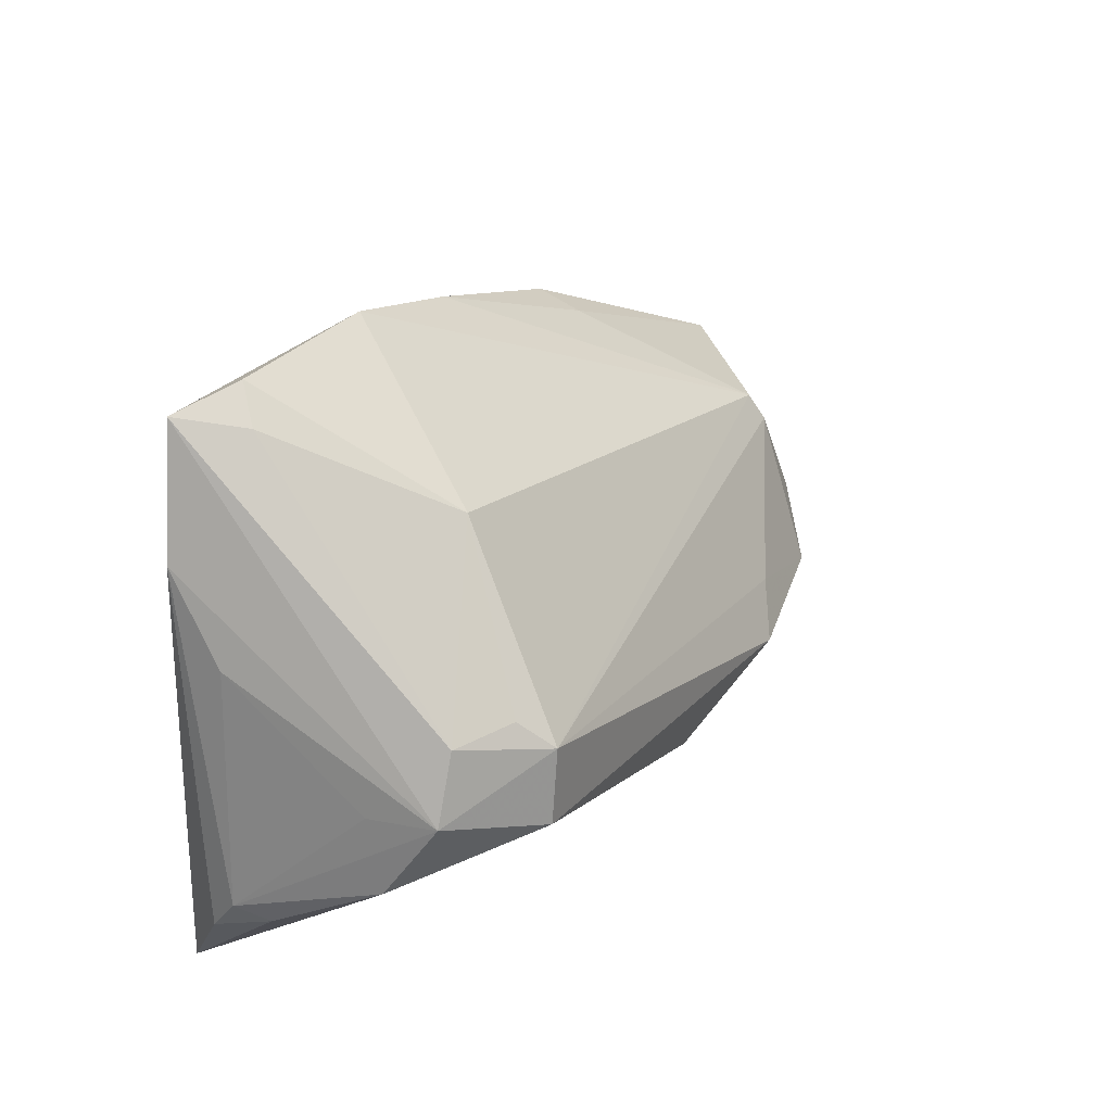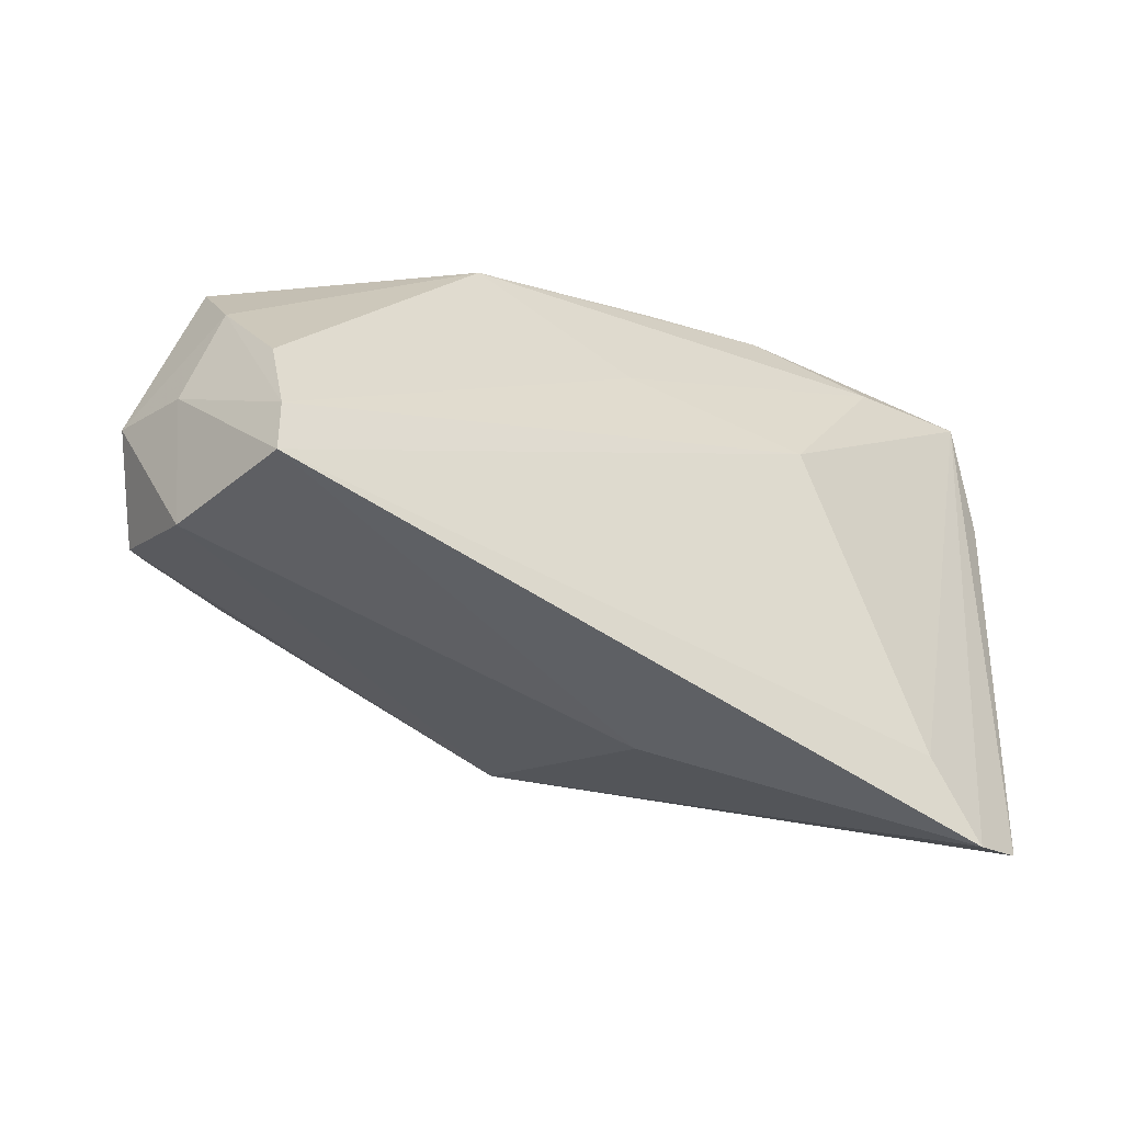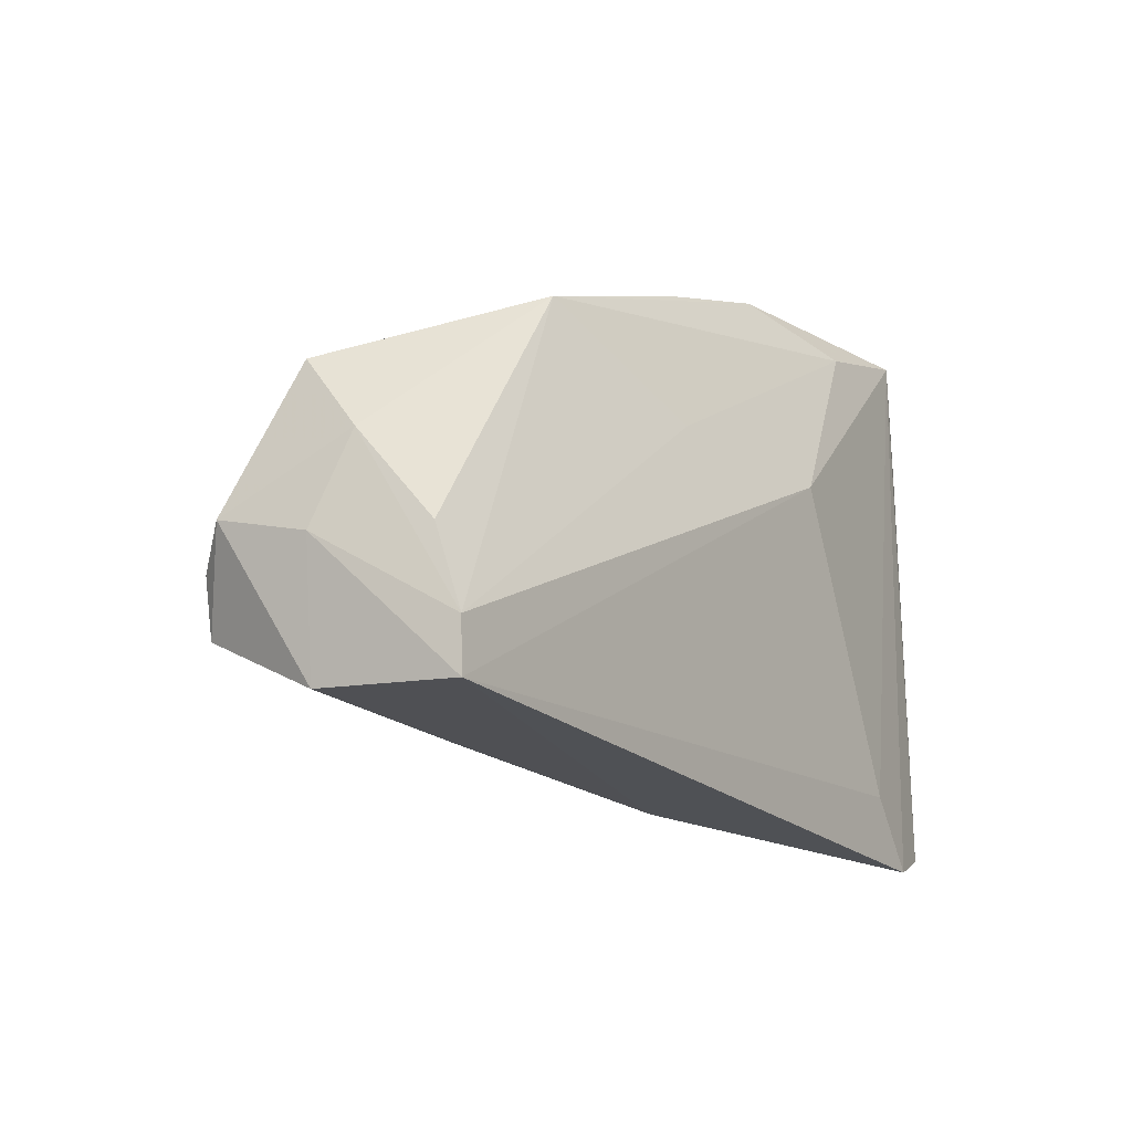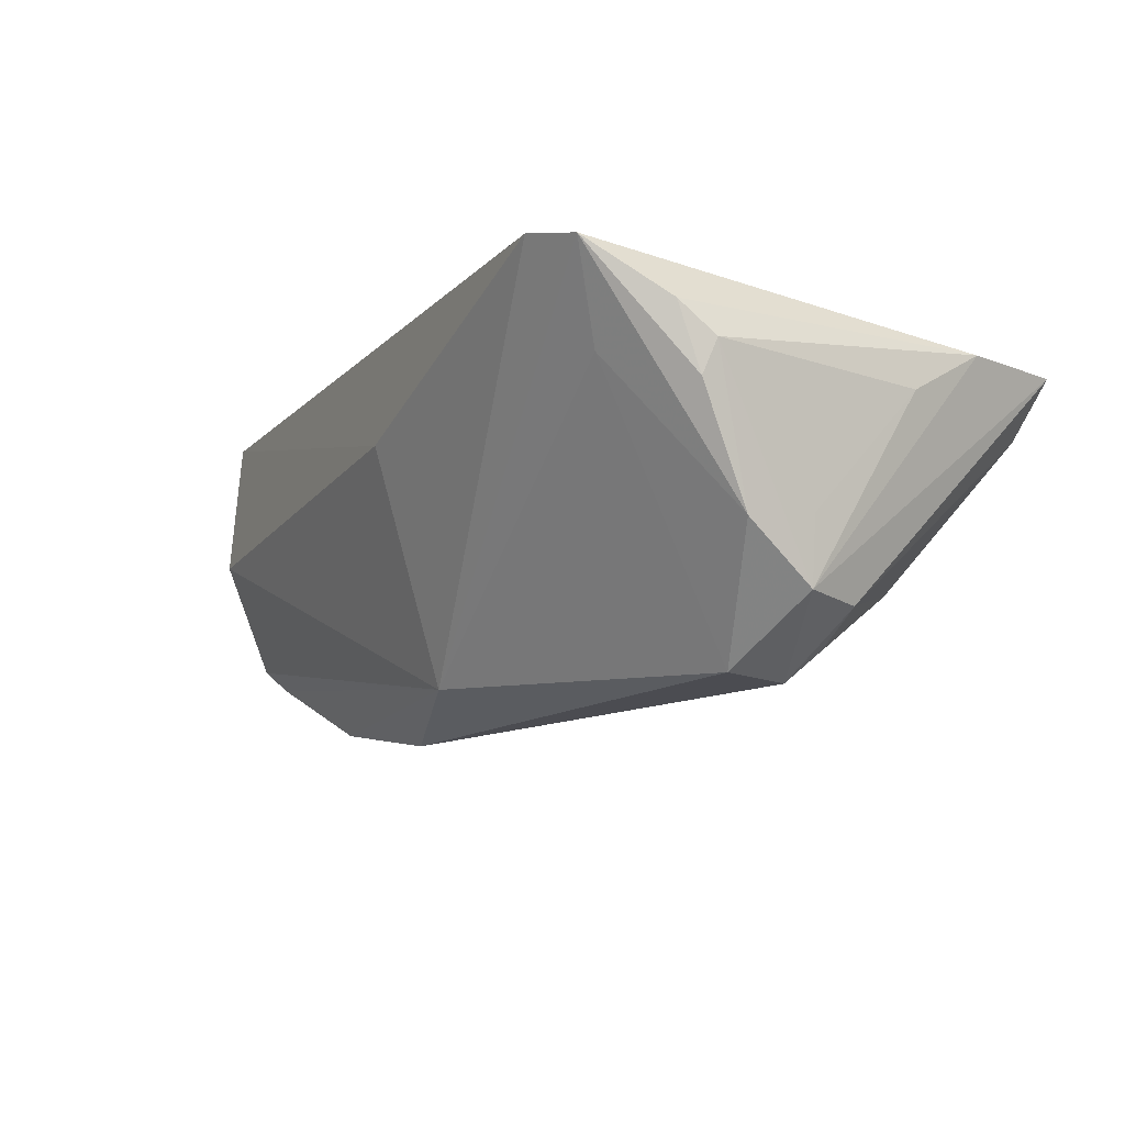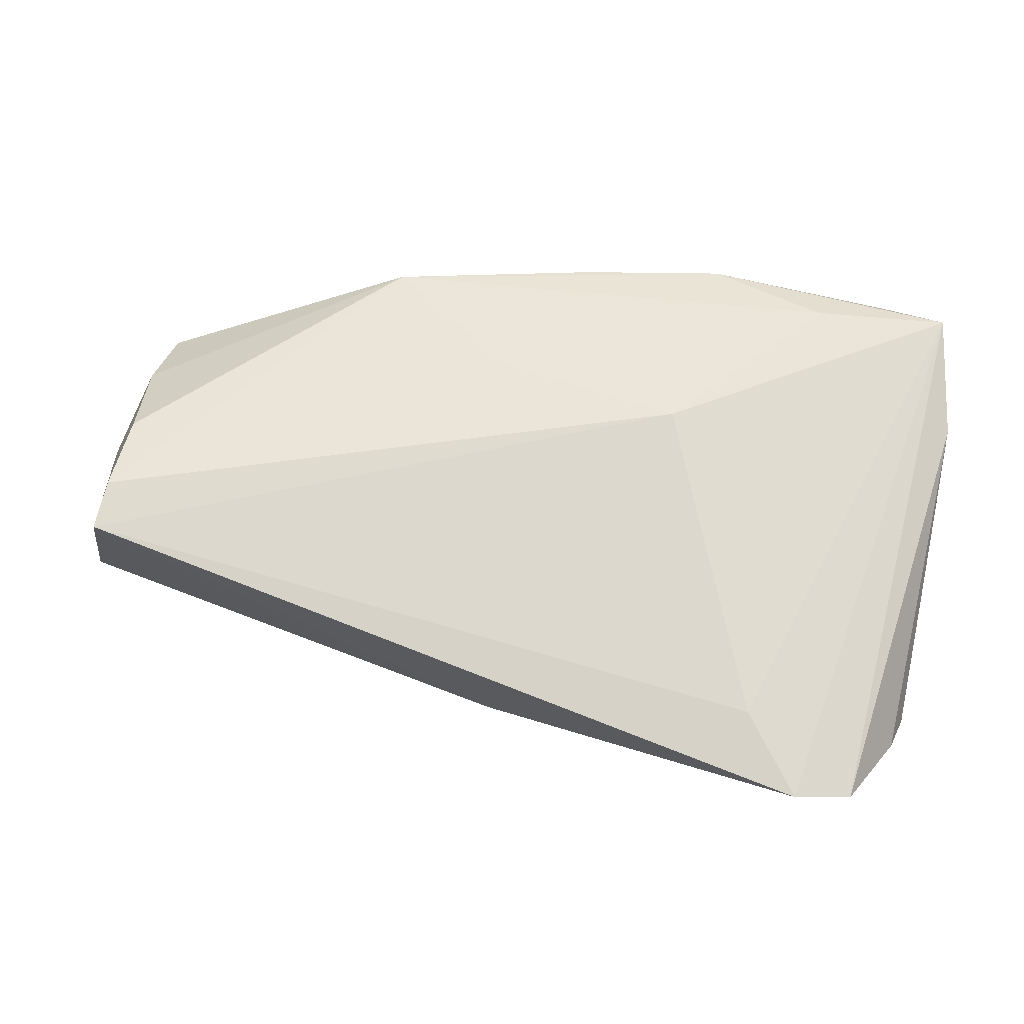
<metadata>
{"format":"obj","ext":"obj","renderer":"f3d","projection":"perspective","resolution":1024,"background":"white","views":[{"elev":24.6,"azim":117.1,"up":"+Y"},{"elev":-35.6,"azim":-34.8,"up":"+Y"},{"elev":-10.1,"azim":-55.0,"up":"+Y"},{"elev":-13.2,"azim":54.4,"up":"+Z"},{"elev":72.1,"azim":12.1,"up":"+Z"}]}
</metadata>
<code>
v 0.05106 -0.02352 0.0103
v -0.02019 -0.0104 -0.02815
v 0.0459 -0.03284 0.01714
v -0.06429 -0.0008662 -0.007999
v 0.05058 -0.004134 -0.01026
v 0.0377 0.00217 -0.02673
v 0.03128 0.03412 0.01452
v -0.05933 0.01648 -0.0003639
v 0.05178 0.02118 0.01242
v 0.05016 -0.01343 -0.01185
v 0.04389 0.03515 0.005937
v 0.04018 0.005699 -0.023
v 0.05223 0.01036 0.006077
v -0.003156 -0.01846 -0.02379
v -0.0578 -0.002466 0.01595
v -0.02788 0.02952 0.009374
v 0.04861 0.03685 0.01332
v 0.05134 -0.02045 0.002099
v -0.009494 0.01675 0.01592
v -0.02488 -0.004279 -0.02535
v -0.05624 -0.01138 -0.01578
v -0.04208 -0.008446 -0.02394
v 0.03852 -0.006875 -0.02649
v 0.01629 0.03936 0.009728
v -0.04962 -0.001372 -0.0183
v -0.05237 -0.00539 -0.01789
v -0.058 -0.01881 0.01972
v 0.03874 -0.03462 0.01893
v -0.06062 -0.01902 0.002308
v -0.04154 0.01422 -0.01541
v -0.001844 0.03597 0.00916
v 0.0496 -0.003875 -0.01864
v 0.03098 -0.02522 0.01972
v 0.0415 -0.02726 0.006202
v -0.002494 -0.02869 0.005771
v 0.05247 -0.01908 0.006456
v 0.01392 0.01293 0.01972
v -0.02775 0.0274 0.003624
v 0.03148 0.02448 -0.01266
v -0.05954 -0.01287 -0.01281
v 0.04706 0.004644 -0.01906
v -0.06103 -0.005883 -0.01244
v -0.06254 -0.002905 0.00299
v 0.04119 0.03936 0.008769
v -0.05972 0.008125 0.006851
v -0.04255 0.01091 -0.01733
v -0.05789 -0.01238 0.01952
f 43 45 4
f 47 45 43
f 4 29 43
f 14 28 35
f 35 29 14
f 32 6 41
f 47 43 27
f 27 43 29
f 28 33 27
f 27 35 28
f 29 35 27
f 27 37 47
f 27 33 37
f 9 32 17
f 32 41 17
f 37 33 17
f 17 33 28
f 47 37 19
f 14 29 40
f 40 21 14
f 40 29 4
f 42 40 4
f 21 40 42
f 4 46 25
f 25 42 4
f 23 6 32
f 23 34 14
f 4 45 8
f 8 46 4
f 30 24 39
f 46 8 30
f 39 6 30
f 30 6 46
f 13 32 9
f 9 36 13
f 12 6 39
f 39 41 12
f 12 41 6
f 32 36 10
f 10 23 32
f 34 23 10
f 39 24 44
f 24 17 44
f 37 17 7
f 7 17 24
f 7 19 37
f 15 45 47
f 2 23 14
f 6 23 2
f 38 30 8
f 5 36 32
f 32 13 5
f 5 13 36
f 34 10 3
f 3 28 14
f 14 34 3
f 9 17 3
f 3 17 28
f 11 41 39
f 39 44 11
f 11 17 41
f 11 44 17
f 46 6 20
f 6 2 20
f 22 25 46
f 46 20 22
f 22 20 2
f 14 21 22
f 22 2 14
f 16 38 8
f 16 8 45
f 45 15 16
f 16 7 24
f 19 7 16
f 47 19 16
f 16 15 47
f 18 10 36
f 18 3 10
f 42 25 26
f 25 22 26
f 21 42 26
f 26 22 21
f 31 16 24
f 38 16 31
f 24 30 31
f 30 38 31
f 1 18 36
f 3 18 1
f 1 36 9
f 9 3 1

</code>
